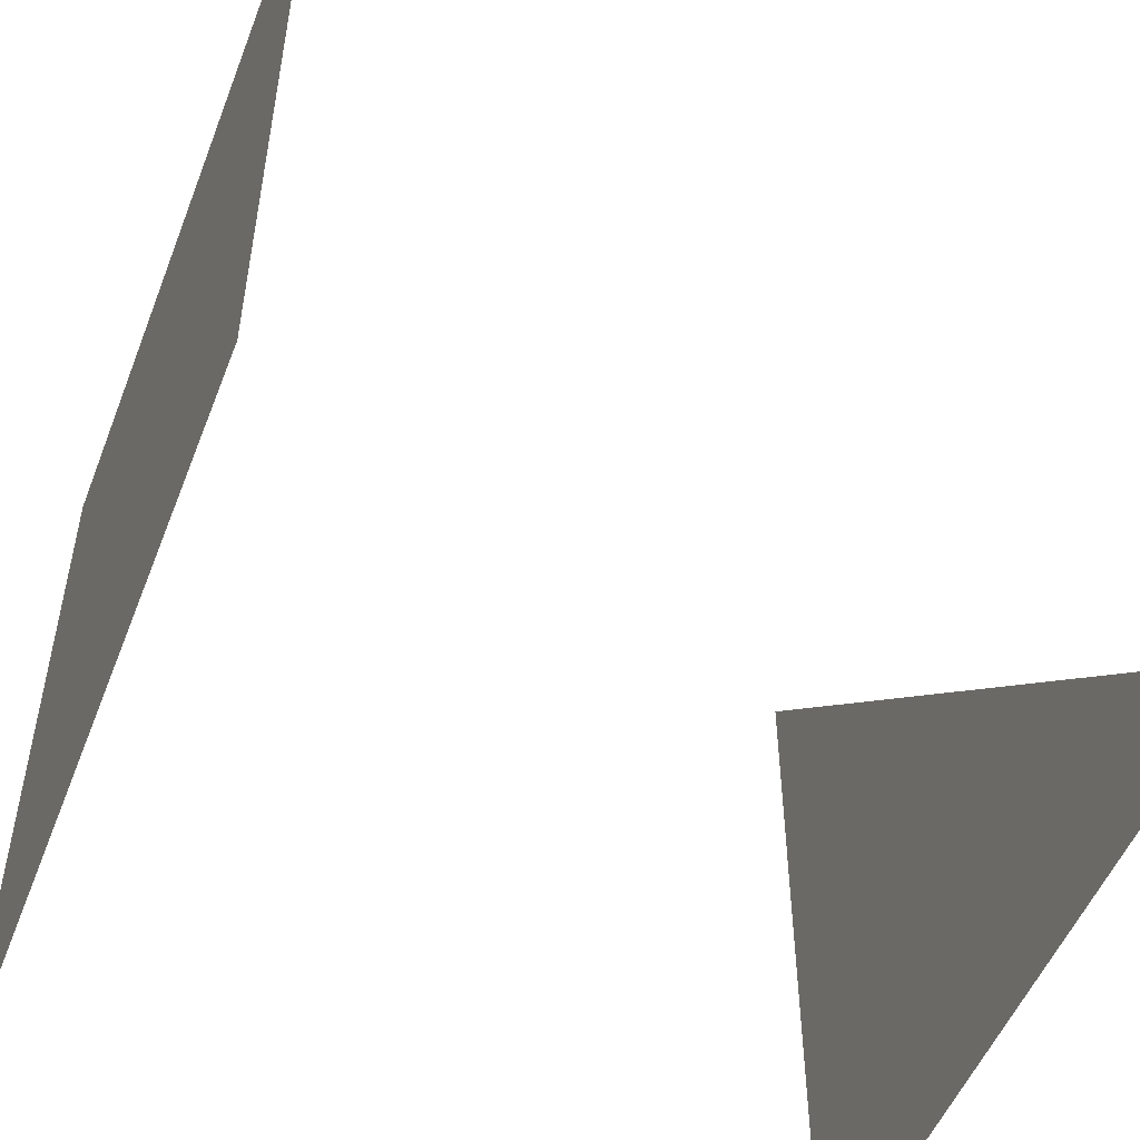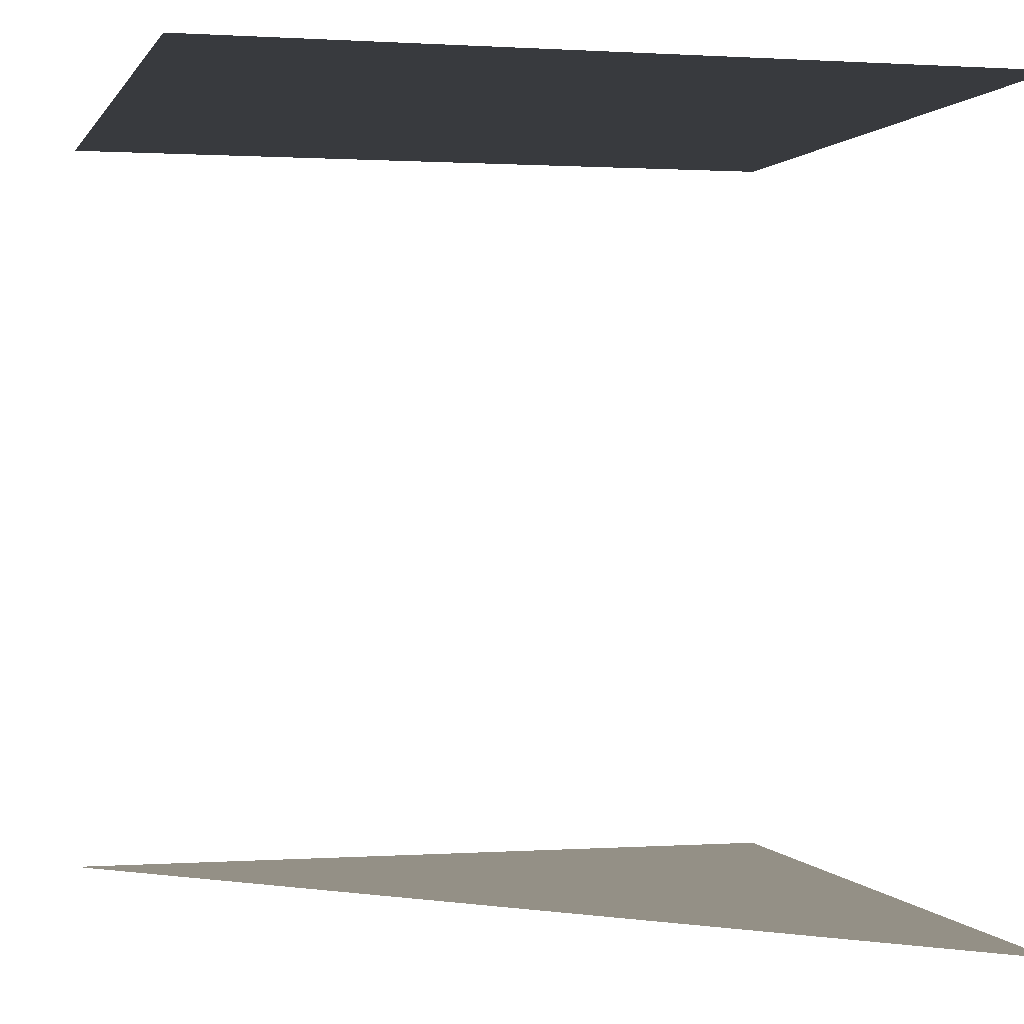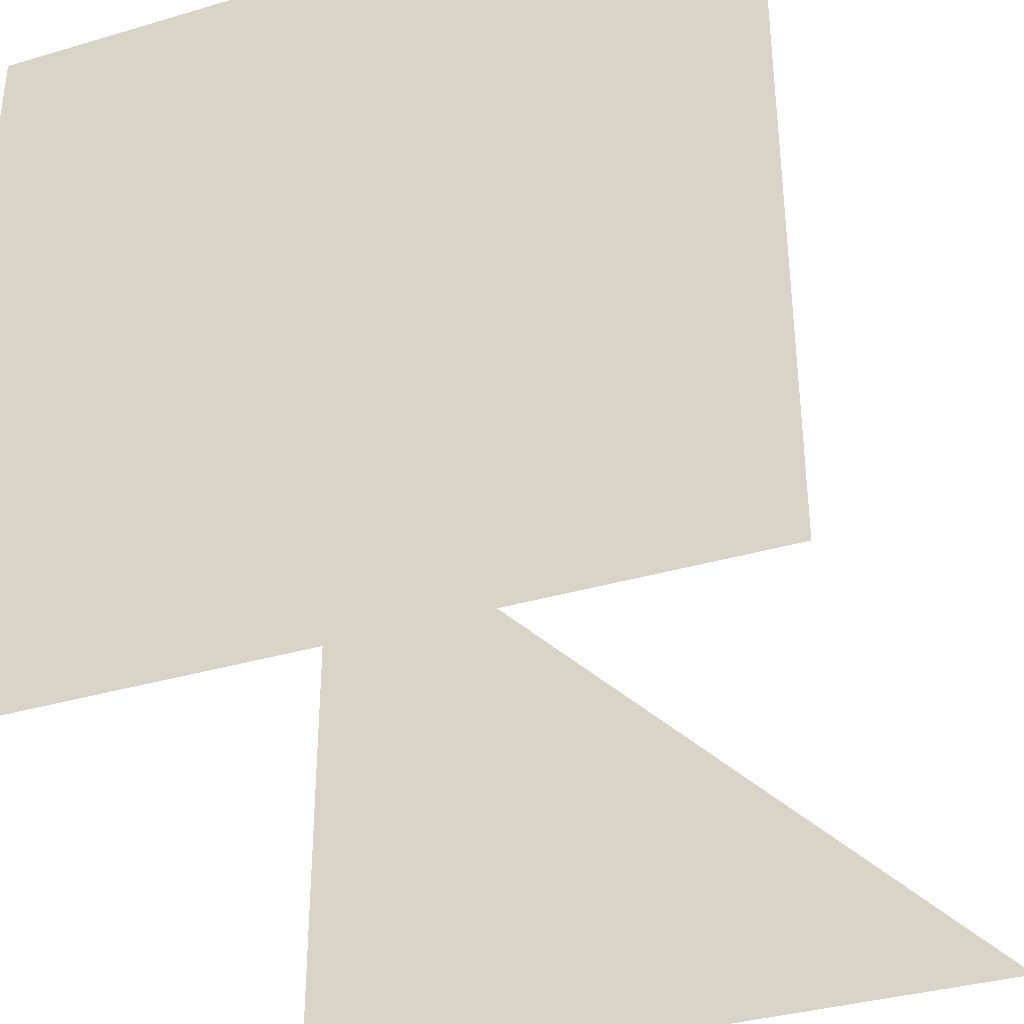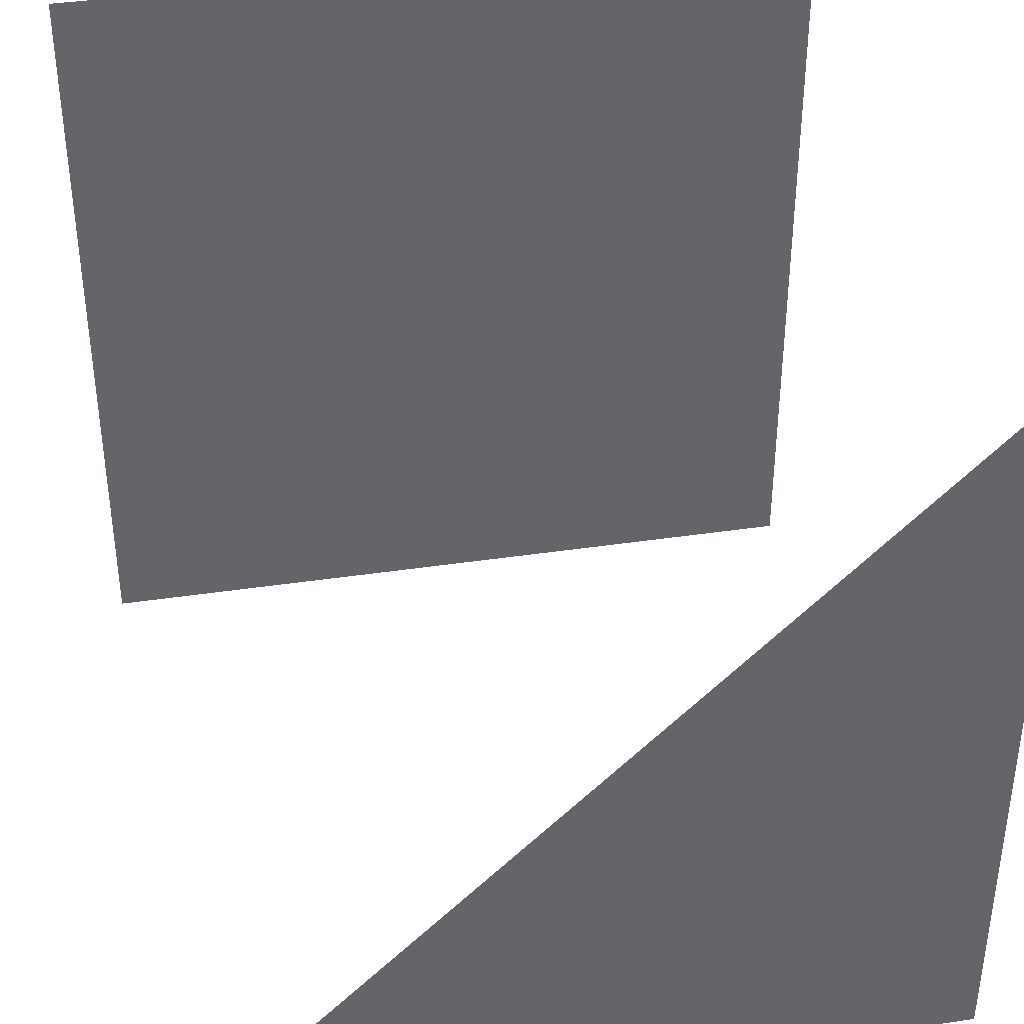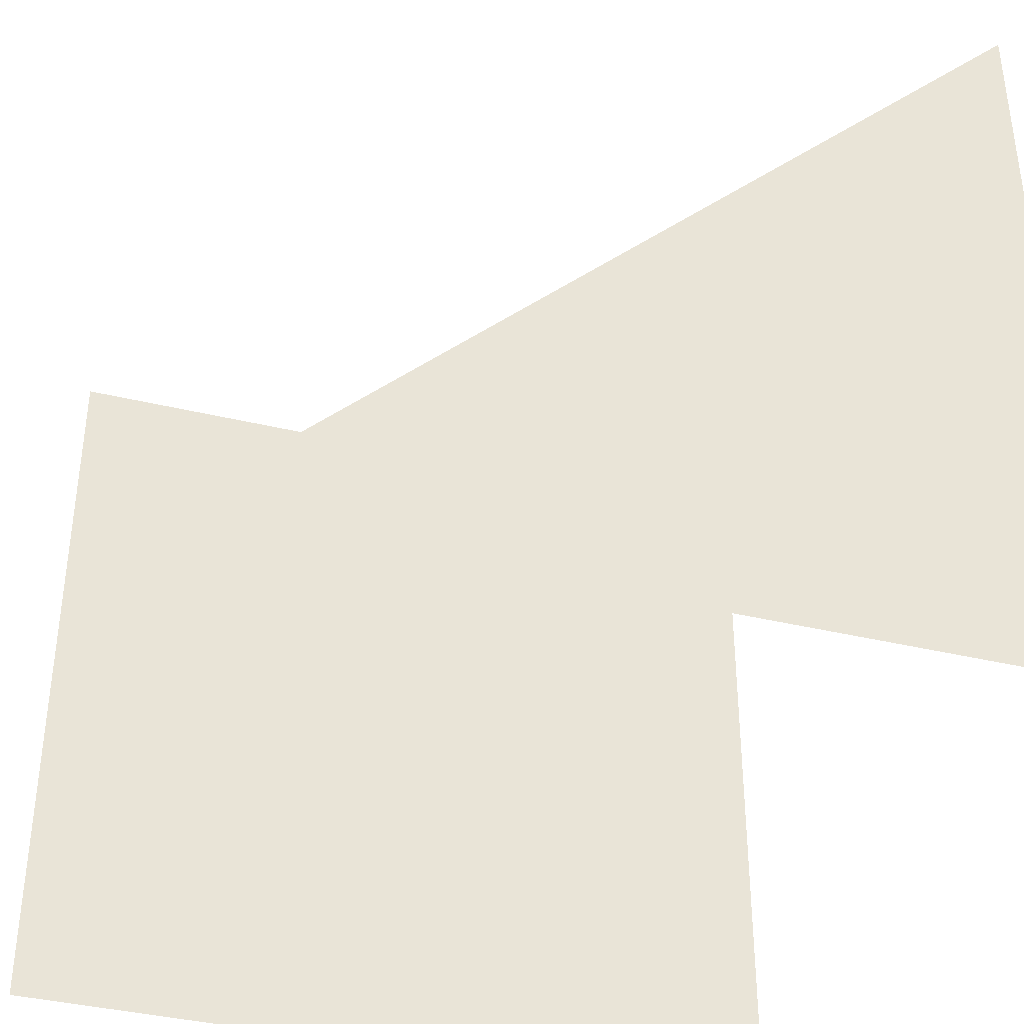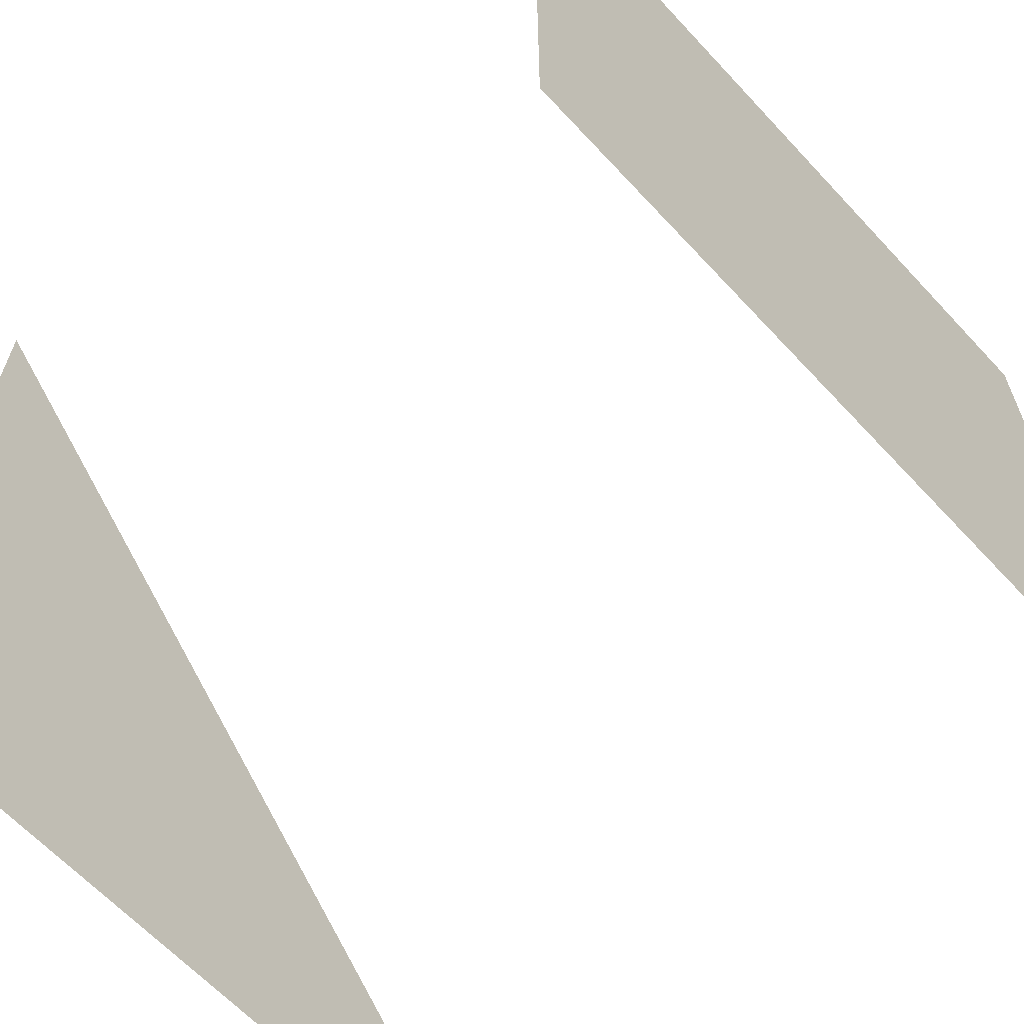
<metadata>
{"format":"obj","ext":"obj","renderer":"f3d","projection":"perspective","resolution":1024,"background":"white","views":[{"elev":-51.8,"azim":-111.0,"up":"+Z"},{"elev":0.6,"azim":-14.5,"up":"+Y"},{"elev":-35.8,"azim":-158.8,"up":"+Z"},{"elev":39.0,"azim":-10.6,"up":"+Z"},{"elev":-39.0,"azim":-16.8,"up":"+Z"},{"elev":-63.8,"azim":132.8,"up":"+Z"}]}
</metadata>
<code>
v 1 1 1
v 1 1 -1
v -1 1 -1
v -1 1 1
v 1 -1 1
v 1 -1 -1
v -1 -1 -1
v -1 -1 -1
f 1 2 3
f 3 4 1
f 5 6 7
f 7 8 5

</code>
